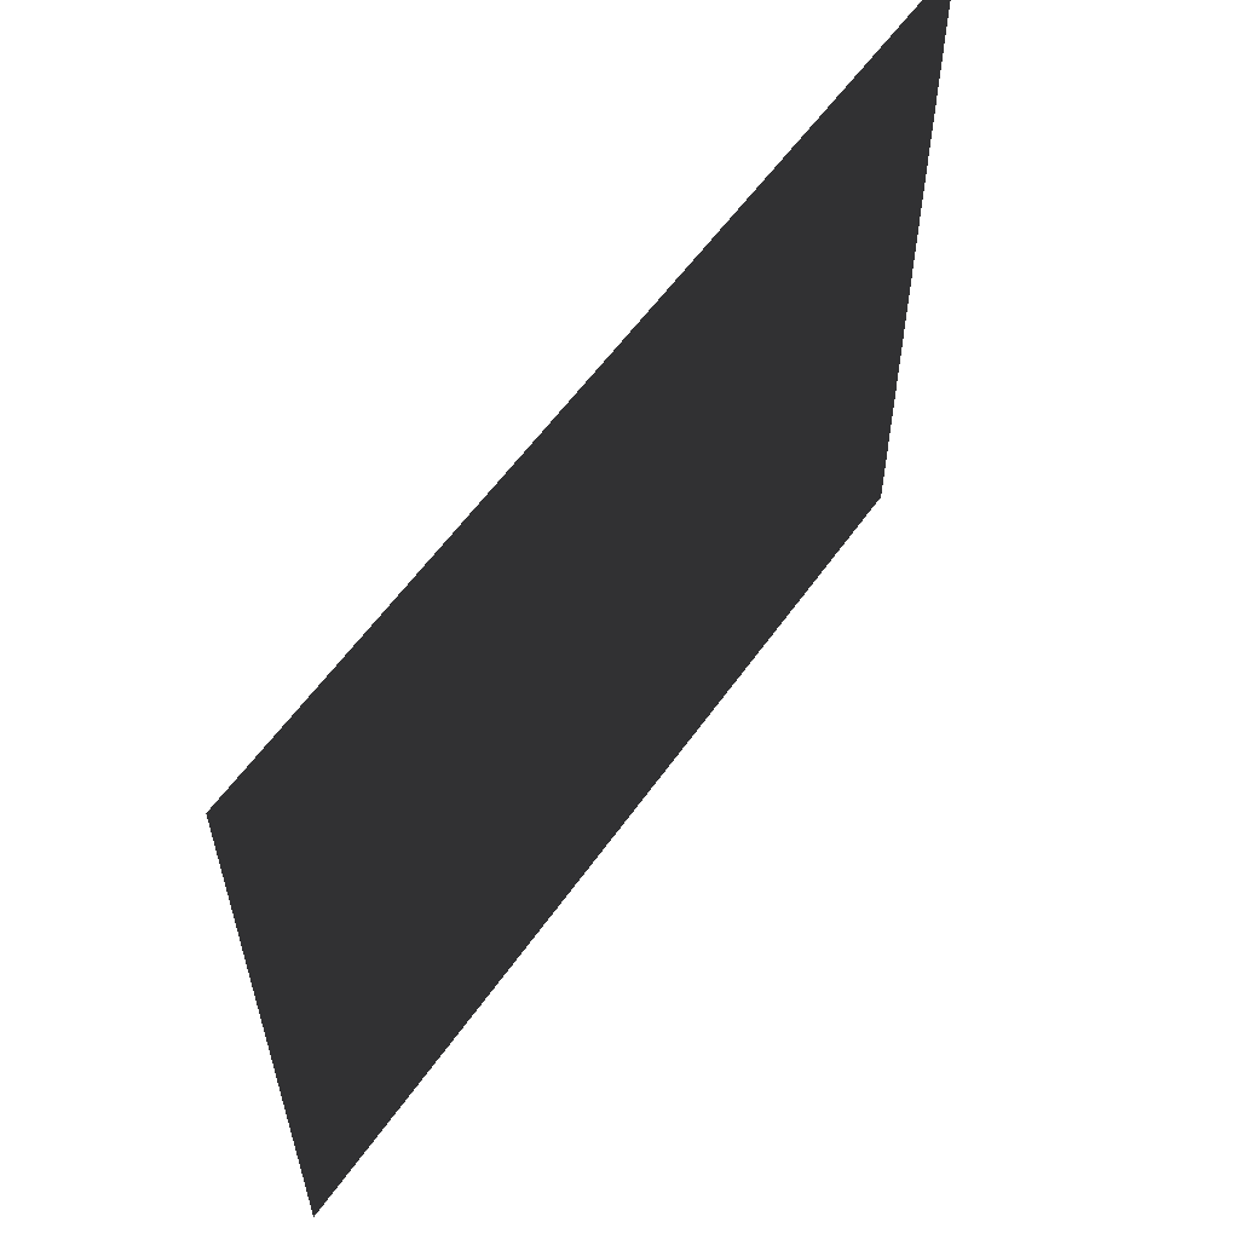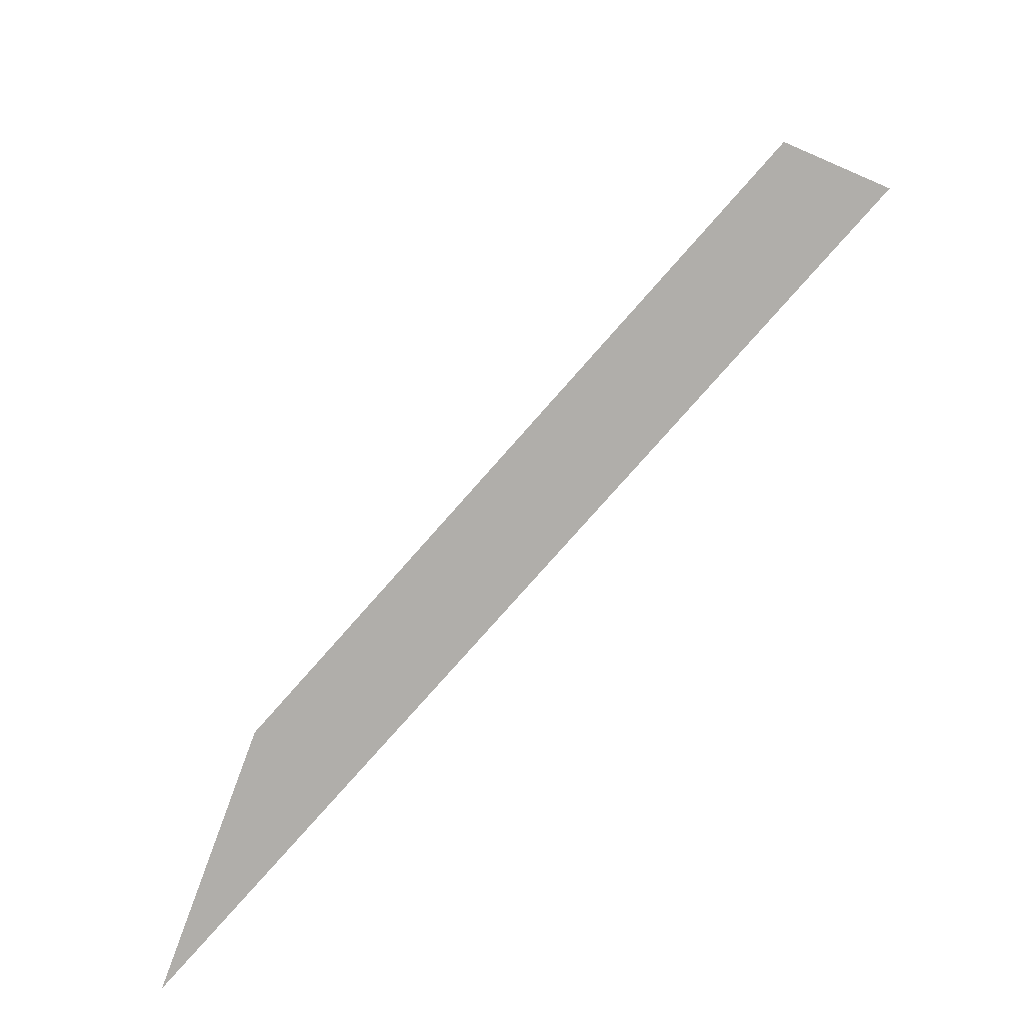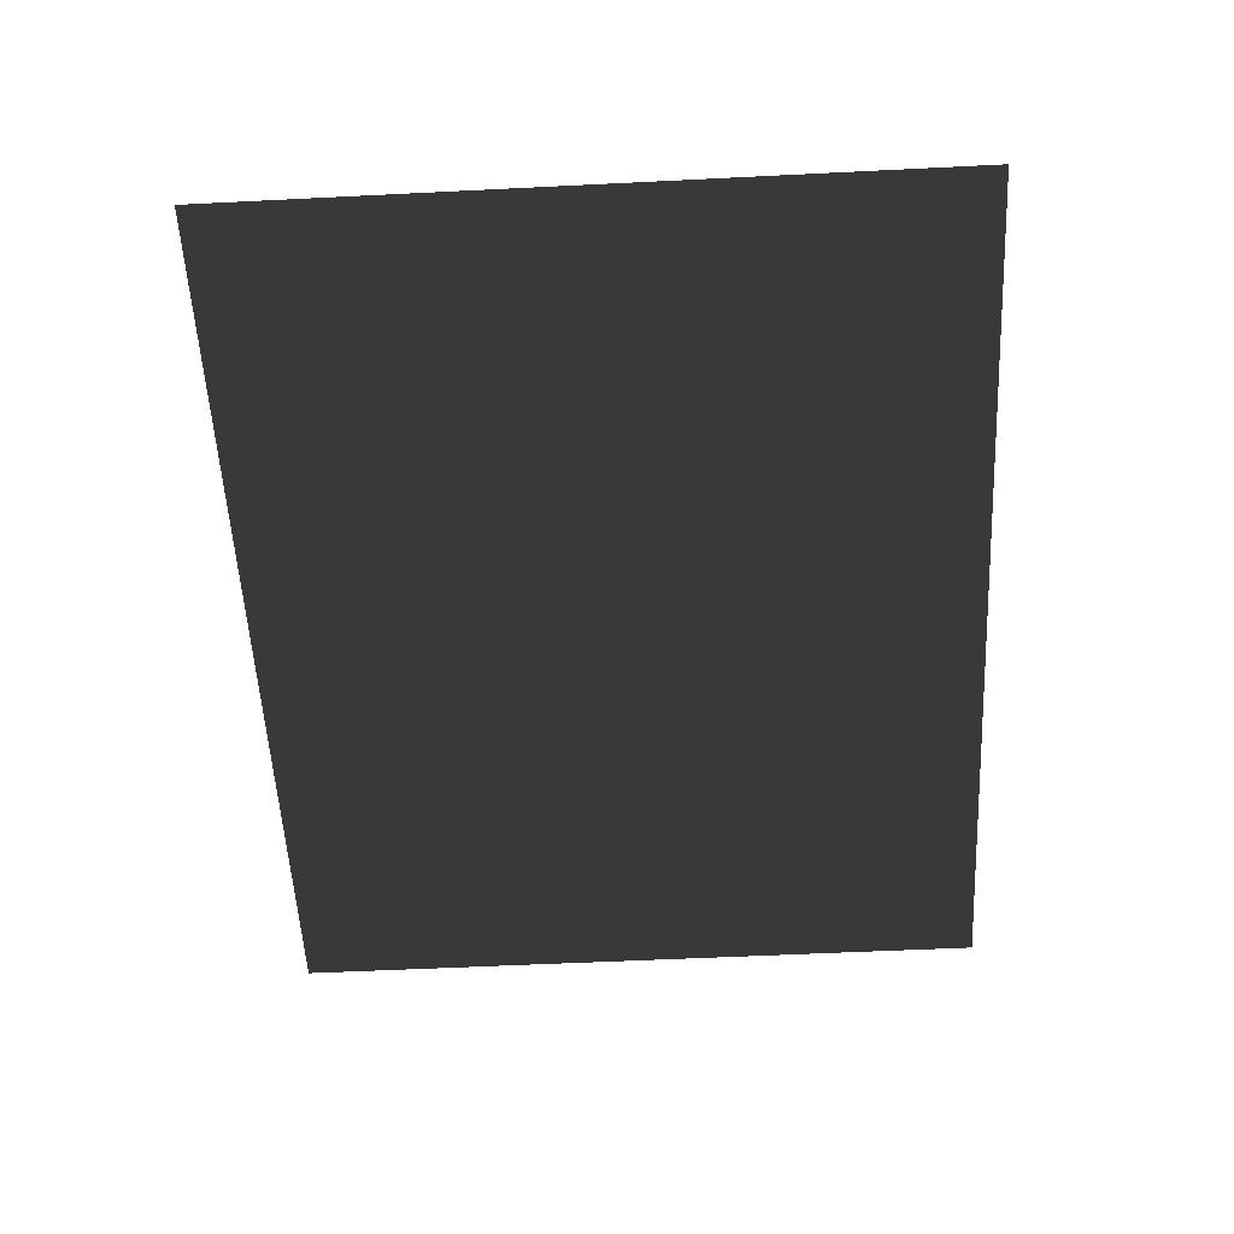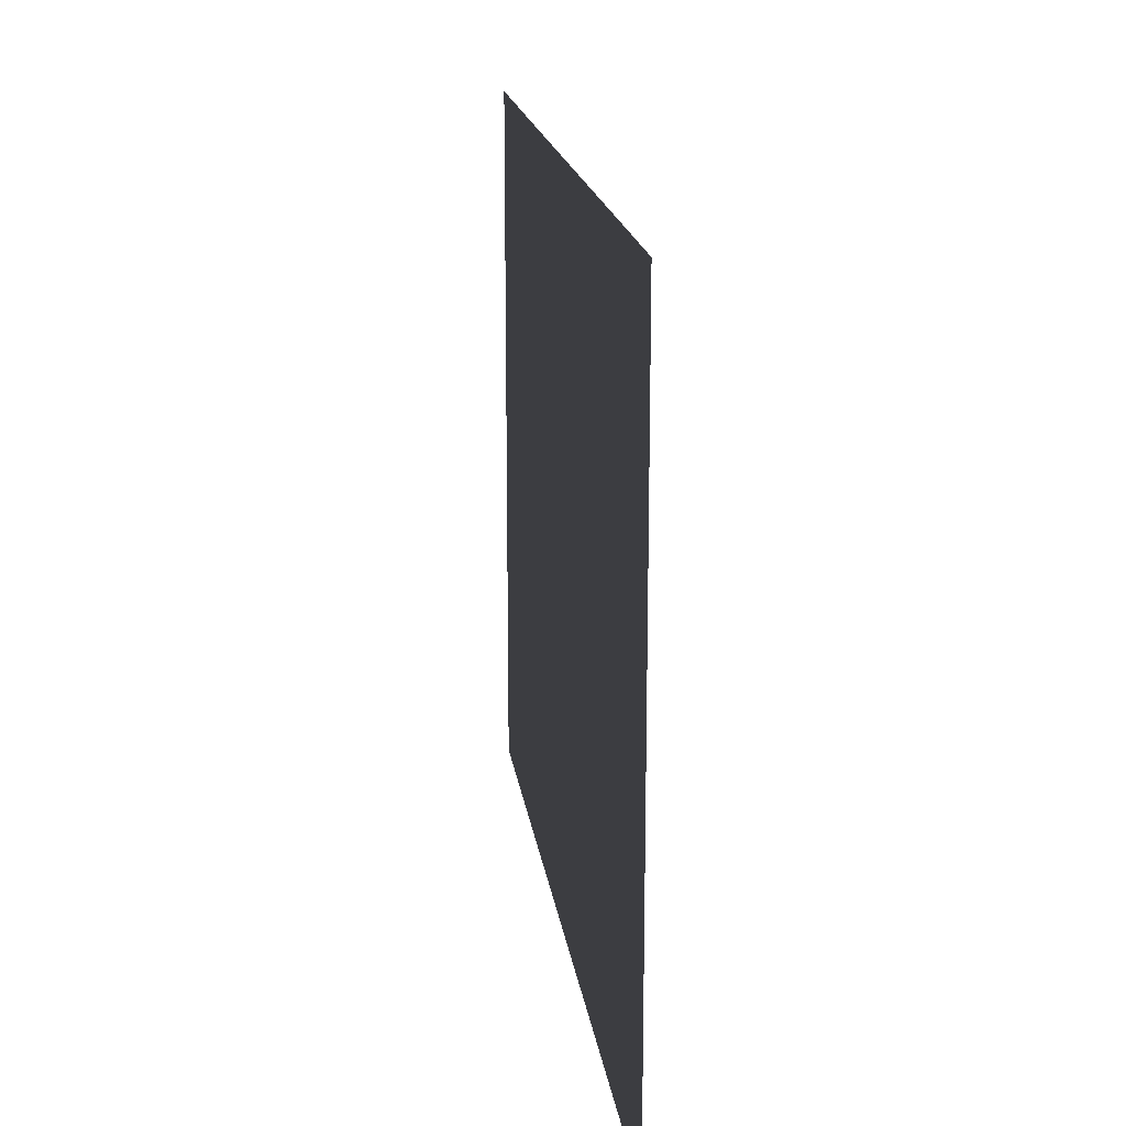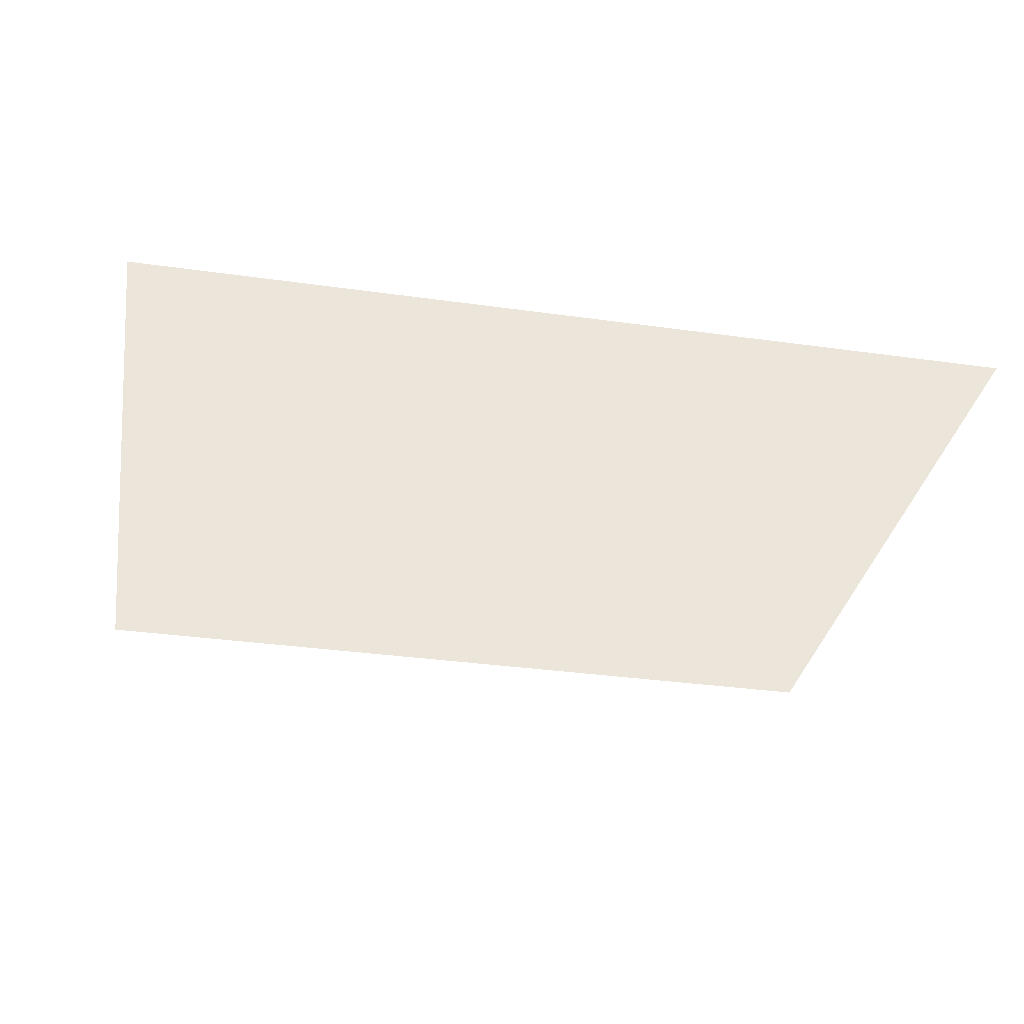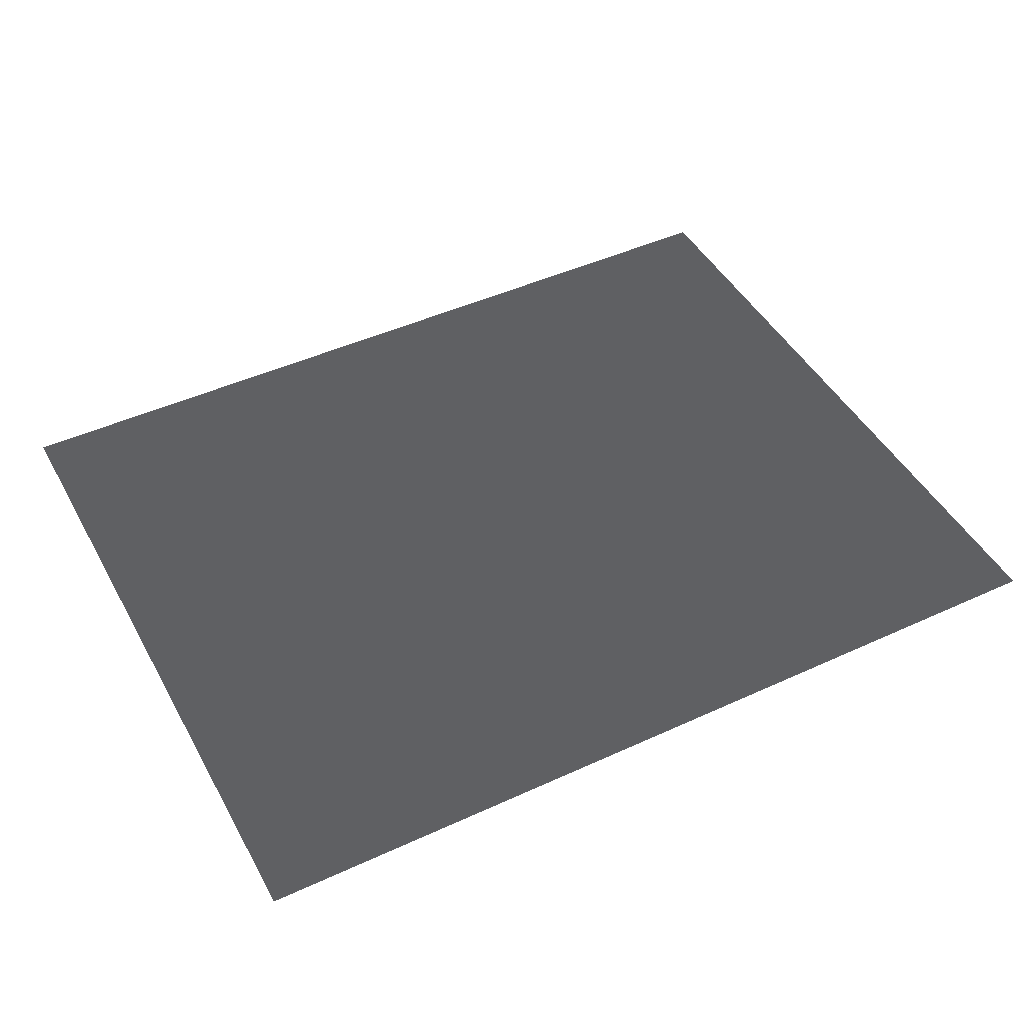
<metadata>
{"format":"obj","ext":"obj","renderer":"f3d","projection":"perspective","resolution":1024,"background":"white","views":[{"elev":57.7,"azim":-55.1,"up":"+Y"},{"elev":-77.9,"azim":48.6,"up":"+Y"},{"elev":-55.5,"azim":-87.0,"up":"+Z"},{"elev":17.7,"azim":82.4,"up":"+Y"},{"elev":-34.2,"azim":169.3,"up":"+Z"},{"elev":46.2,"azim":-27.7,"up":"+Z"}]}
</metadata>
<code>
v 3.672 -3.05 0.2307
v 3.672 3.843 0.2307
v -4.994 -3.05 0.2307
v -4.994 3.843 0.2307
g Platform_House.041_34921_462
f 1 3 2
f 2 3 4

</code>
